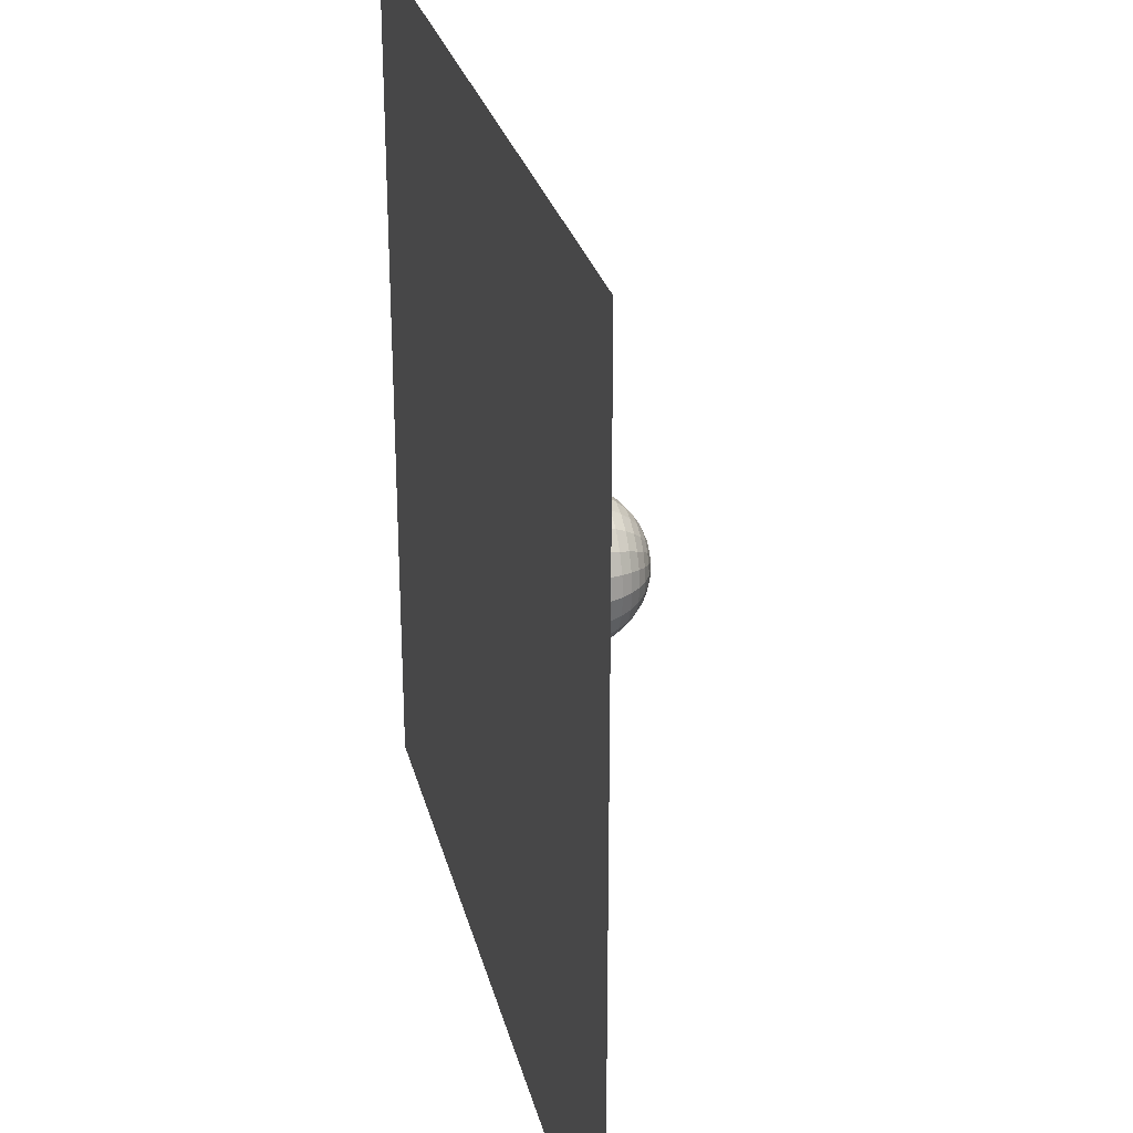
<metadata>
{"format":"obj","ext":"obj","renderer":"f3d","projection":"perspective","resolution":1024,"background":"white","views":[{"elev":28.0,"azim":76.4,"up":"+Y"}]}
</metadata>
<code>
v 0.4512 -0.6389 -0.2061
v 0.2316 -0.7471 -0.2061
v -0.01056 -0.7821 -0.2061
v -0.2517 -0.7406 -0.2061
v -0.4682 -0.6265 -0.2061
v -0.6389 -0.4512 -0.2061
v -0.7471 -0.2316 -0.2061
v -0.7821 0.01056 -0.2061
v -0.7406 0.2517 -0.2061
v -0.6265 0.4682 -0.2061
v -0.4512 0.6389 -0.2061
v -0.2316 0.7471 -0.2061
v 0.01056 0.7821 -0.2061
v 0.2517 0.7406 -0.2061
v 0.4682 0.6265 -0.2061
v 0.6389 0.4512 -0.2061
v 0.7471 0.2316 -0.2061
v 0.7821 -0.01056 -0.2061
v 0.7406 -0.2517 -0.2061
v 0.6265 -0.4682 -0.2061
v 0.8912 -1.262 -0.3893
v 0.4576 -1.476 -0.3893
v -0.02085 -1.545 -0.3893
v -0.4972 -1.463 -0.3893
v -0.925 -1.238 -0.3893
v -1.262 -0.8912 -0.3893
v -1.476 -0.4576 -0.3893
v -1.545 0.02085 -0.3893
v -1.463 0.4972 -0.3893
v -1.238 0.925 -0.3893
v -0.8912 1.262 -0.3893
v -0.4576 1.476 -0.3893
v 0.02085 1.545 -0.3893
v 0.4972 1.463 -0.3893
v 0.925 1.238 -0.3893
v 1.262 0.8912 -0.3893
v 1.476 0.4576 -0.3893
v 1.545 -0.02085 -0.3893
v 1.463 -0.4972 -0.3893
v 1.238 -0.925 -0.3893
v 1.309 -1.854 -0.6895
v 0.6723 -2.168 -0.6895
v -0.03064 -2.27 -0.6895
v -0.7305 -2.149 -0.6895
v -1.359 -1.818 -0.6895
v -1.854 -1.309 -0.6895
v -2.168 -0.6723 -0.6895
v -2.27 0.03064 -0.6895
v -2.149 0.7305 -0.6895
v -1.818 1.359 -0.6895
v -1.309 1.854 -0.6895
v -0.6723 2.168 -0.6895
v 0.03064 2.27 -0.6895
v 0.7305 2.149 -0.6895
v 1.359 1.818 -0.6895
v 1.854 1.309 -0.6895
v 2.168 0.6723 -0.6895
v 2.27 -0.03064 -0.6895
v 2.149 -0.7305 -0.6895
v 1.818 -1.359 -0.6895
v 1.695 -2.401 -1.099
v 0.8704 -2.807 -1.099
v -0.03967 -2.939 -1.099
v -0.9458 -2.783 -1.099
v -1.759 -2.354 -1.099
v -2.401 -1.695 -1.099
v -2.807 -0.8704 -1.099
v -2.939 0.03967 -1.099
v -2.783 0.9458 -1.099
v -2.354 1.759 -1.099
v -1.695 2.401 -1.099
v -0.8704 2.807 -1.099
v 0.03967 2.939 -1.099
v 0.9458 2.783 -1.099
v 1.759 2.354 -1.099
v 2.401 1.695 -1.099
v 2.807 0.8704 -1.099
v 2.939 -0.03967 -1.099
v 2.783 -0.9458 -1.099
v 2.354 -1.759 -1.099
v 2.039 -2.888 -1.609
v 1.047 -3.377 -1.609
v -0.04772 -3.535 -1.609
v -1.138 -3.347 -1.609
v -2.117 -2.832 -1.609
v -2.888 -2.039 -1.609
v -3.377 -1.047 -1.609
v -3.535 0.04772 -1.609
v -3.347 1.138 -1.609
v -2.832 2.117 -1.609
v -2.039 2.888 -1.609
v -1.047 3.377 -1.609
v 0.04772 3.535 -1.609
v 1.138 3.347 -1.609
v 2.117 2.832 -1.609
v 2.888 2.039 -1.609
v 3.377 1.047 -1.609
v 3.535 -0.04772 -1.609
v 3.347 -1.138 -1.609
v 2.832 -2.117 -1.609
v 2.333 -3.304 -2.206
v 1.198 -3.864 -2.206
v -0.0546 -4.045 -2.206
v -1.302 -3.83 -2.206
v -2.422 -3.24 -2.206
v -3.304 -2.333 -2.206
v -3.864 -1.198 -2.206
v -4.045 0.0546 -2.206
v -3.83 1.302 -2.206
v -3.24 2.422 -2.206
v -2.333 3.304 -2.206
v -1.198 3.864 -2.206
v 0.0546 4.045 -2.206
v 1.302 3.83 -2.206
v 2.422 3.24 -2.206
v 3.304 2.333 -2.206
v 3.864 1.198 -2.206
v 4.045 -0.0546 -2.206
v 3.83 -1.302 -2.206
v 3.24 -2.422 -2.206
v 2.57 -3.639 -2.875
v 1.319 -4.255 -2.875
v -0.06013 -4.455 -2.875
v -1.434 -4.218 -2.875
v -2.667 -3.569 -2.875
v -3.639 -2.57 -2.875
v -4.255 -1.319 -2.875
v -4.455 0.06013 -2.875
v -4.218 1.434 -2.875
v -3.569 2.667 -2.875
v -2.57 3.639 -2.875
v -1.319 4.255 -2.875
v 0.06013 4.455 -2.875
v 1.434 4.218 -2.875
v 2.667 3.569 -2.875
v 3.639 2.57 -2.875
v 4.255 1.319 -2.875
v 4.455 -0.06013 -2.875
v 4.218 -1.434 -2.875
v 3.569 -2.667 -2.875
v 2.743 -3.884 -3.599
v 1.408 -4.542 -3.599
v -0.06418 -4.755 -3.599
v -1.53 -4.502 -3.599
v -2.847 -3.809 -3.599
v -3.884 -2.743 -3.599
v -4.542 -1.408 -3.599
v -4.755 0.06418 -3.599
v -4.502 1.53 -3.599
v -3.809 2.847 -3.599
v -2.743 3.884 -3.599
v -1.408 4.542 -3.599
v 0.06418 4.755 -3.599
v 1.53 4.502 -3.599
v 2.847 3.809 -3.599
v 3.884 2.743 -3.599
v 4.542 1.408 -3.599
v 4.755 -0.06418 -3.599
v 4.502 -1.53 -3.599
v 3.809 -2.847 -3.599
v 2.849 -4.034 -4.362
v 1.463 -4.717 -4.362
v -0.06665 -4.938 -4.362
v -1.589 -4.676 -4.362
v -2.956 -3.956 -4.362
v -4.034 -2.849 -4.362
v -4.717 -1.463 -4.362
v -4.938 0.06665 -4.362
v -4.676 1.589 -4.362
v -3.956 2.956 -4.362
v -2.849 4.034 -4.362
v -1.463 4.717 -4.362
v 0.06665 4.938 -4.362
v 1.589 4.676 -4.362
v 2.956 3.956 -4.362
v 4.034 2.849 -4.362
v 4.717 1.463 -4.362
v 4.938 -0.06665 -4.362
v 4.676 -1.589 -4.362
v 3.956 -2.956 -4.362
v 2.884 -4.084 -5.145
v 1.481 -4.776 -5.145
v -0.06748 -5 -5.145
v -1.609 -4.734 -5.145
v -2.993 -4.005 -5.145
v -4.084 -2.884 -5.145
v -4.776 -1.481 -5.145
v -5 0.06748 -5.145
v -4.734 1.609 -5.145
v -4.005 2.993 -5.145
v -2.884 4.084 -5.145
v -1.481 4.776 -5.145
v 0.06748 5 -5.145
v 1.609 4.734 -5.145
v 2.993 4.005 -5.145
v 4.084 2.884 -5.145
v 4.776 1.481 -5.145
v 5 -0.06748 -5.145
v 4.734 -1.609 -5.145
v 4.005 -2.993 -5.145
v 2.849 -4.034 -5.927
v 1.463 -4.717 -5.927
v -0.06665 -4.938 -5.927
v -1.589 -4.676 -5.927
v -2.956 -3.956 -5.927
v -4.034 -2.849 -5.927
v -4.717 -1.463 -5.927
v -4.938 0.06665 -5.927
v -4.676 1.589 -5.927
v -3.956 2.956 -5.927
v -2.849 4.034 -5.927
v -1.463 4.717 -5.927
v 0.06665 4.938 -5.927
v 1.589 4.676 -5.927
v 2.956 3.956 -5.927
v 4.034 2.849 -5.927
v 4.717 1.463 -5.927
v 4.938 -0.06665 -5.927
v 4.676 -1.589 -5.927
v 3.956 -2.956 -5.927
v 2.743 -3.884 -6.69
v 1.408 -4.542 -6.69
v -0.06418 -4.755 -6.69
v -1.53 -4.502 -6.69
v -2.847 -3.809 -6.69
v -3.884 -2.743 -6.69
v -4.542 -1.408 -6.69
v -4.755 0.06418 -6.69
v -4.502 1.53 -6.69
v -3.809 2.847 -6.69
v -2.743 3.884 -6.69
v -1.408 4.542 -6.69
v 0.06418 4.755 -6.69
v 1.53 4.502 -6.69
v 2.847 3.809 -6.69
v 3.884 2.743 -6.69
v 4.542 1.408 -6.69
v 4.755 -0.06418 -6.69
v 4.502 -1.53 -6.69
v 3.809 -2.847 -6.69
v 2.57 -3.639 -7.415
v 1.319 -4.255 -7.415
v -0.06013 -4.455 -7.415
v -1.434 -4.218 -7.415
v -2.667 -3.569 -7.415
v -3.639 -2.57 -7.415
v -4.255 -1.319 -7.415
v -4.455 0.06013 -7.415
v -4.218 1.434 -7.415
v -3.569 2.667 -7.415
v -2.57 3.639 -7.415
v -1.319 4.255 -7.415
v 0.06013 4.455 -7.415
v 1.434 4.218 -7.415
v 2.667 3.569 -7.415
v 3.639 2.57 -7.415
v 4.255 1.319 -7.415
v 4.455 -0.06013 -7.415
v 4.218 -1.434 -7.415
v 3.569 -2.667 -7.415
v 2.333 -3.304 -8.084
v 1.198 -3.864 -8.084
v -0.0546 -4.045 -8.084
v -1.302 -3.83 -8.084
v -2.422 -3.24 -8.084
v -3.304 -2.333 -8.084
v -3.864 -1.198 -8.084
v -4.045 0.0546 -8.084
v -3.83 1.302 -8.084
v -3.24 2.422 -8.084
v -2.333 3.304 -8.084
v -1.198 3.864 -8.084
v 0.0546 4.045 -8.084
v 1.302 3.83 -8.084
v 2.422 3.24 -8.084
v 3.304 2.333 -8.084
v 3.864 1.198 -8.084
v 4.045 -0.0546 -8.084
v 3.83 -1.302 -8.084
v 3.24 -2.422 -8.084
v 2.039 -2.888 -8.68
v 1.047 -3.377 -8.68
v -0.04772 -3.535 -8.68
v -1.138 -3.347 -8.68
v -2.117 -2.832 -8.68
v -2.888 -2.039 -8.68
v -3.377 -1.047 -8.68
v -3.535 0.04772 -8.68
v -3.347 1.138 -8.68
v -2.832 2.117 -8.68
v -2.039 2.888 -8.68
v -1.047 3.377 -8.68
v 0.04772 3.535 -8.68
v 1.138 3.347 -8.68
v 2.117 2.832 -8.68
v 2.888 2.039 -8.68
v 3.377 1.047 -8.68
v 3.535 -0.04772 -8.68
v 3.347 -1.138 -8.68
v 2.832 -2.117 -8.68
v 1.695 -2.401 -9.19
v 0.8704 -2.807 -9.19
v -0.03967 -2.939 -9.19
v -0.9458 -2.783 -9.19
v -1.759 -2.354 -9.19
v -2.401 -1.695 -9.19
v -2.807 -0.8704 -9.19
v -2.939 0.03967 -9.19
v -2.783 0.9458 -9.19
v -2.354 1.759 -9.19
v -1.695 2.401 -9.19
v -0.8704 2.807 -9.19
v 0.03967 2.939 -9.19
v 0.9458 2.783 -9.19
v 1.759 2.354 -9.19
v 2.401 1.695 -9.19
v 2.807 0.8704 -9.19
v 2.939 -0.03967 -9.19
v 2.783 -0.9458 -9.19
v 2.354 -1.759 -9.19
v 1.309 -1.854 -9.6
v 0.6723 -2.168 -9.6
v -0.03064 -2.27 -9.6
v -0.7305 -2.149 -9.6
v -1.359 -1.818 -9.6
v -1.854 -1.309 -9.6
v -2.168 -0.6723 -9.6
v -2.27 0.03064 -9.6
v -2.149 0.7305 -9.6
v -1.818 1.359 -9.6
v -1.309 1.854 -9.6
v -0.6723 2.168 -9.6
v 0.03064 2.27 -9.6
v 0.7305 2.149 -9.6
v 1.359 1.818 -9.6
v 1.854 1.309 -9.6
v 2.168 0.6723 -9.6
v 2.27 -0.03064 -9.6
v 2.149 -0.7305 -9.6
v 1.818 -1.359 -9.6
v 0.8912 -1.262 -9.9
v 0.4576 -1.476 -9.9
v -0.02085 -1.545 -9.9
v -0.4972 -1.463 -9.9
v -0.925 -1.238 -9.9
v -1.262 -0.8912 -9.9
v -1.476 -0.4576 -9.9
v -1.545 0.02085 -9.9
v -1.463 0.4972 -9.9
v -1.238 0.925 -9.9
v -0.8912 1.262 -9.9
v -0.4576 1.476 -9.9
v 0.02085 1.545 -9.9
v 0.4972 1.463 -9.9
v 0.925 1.238 -9.9
v 1.262 0.8912 -9.9
v 1.476 0.4576 -9.9
v 1.545 -0.02085 -9.9
v 1.463 -0.4972 -9.9
v 1.238 -0.925 -9.9
v 0.4512 -0.6389 -10.08
v 0.2316 -0.7471 -10.08
v -0.01056 -0.7821 -10.08
v -0.2517 -0.7406 -10.08
v -0.4682 -0.6265 -10.08
v -0.6389 -0.4512 -10.08
v -0.7471 -0.2316 -10.08
v -0.7821 0.01056 -10.08
v -0.7406 0.2517 -10.08
v -0.6265 0.4682 -10.08
v -0.4512 0.6389 -10.08
v -0.2316 0.7471 -10.08
v 0.01056 0.7821 -10.08
v 0.2517 0.7406 -10.08
v 0.4682 0.6265 -10.08
v 0.6389 0.4512 -10.08
v 0.7471 0.2316 -10.08
v 0.7821 -0.01056 -10.08
v 0.7406 -0.2517 -10.08
v 0.6265 -0.4682 -10.08
v 0 0 -0.1446
v 0 0 -10.14
f 1 2 22
f 1 22 21
f 2 3 23
f 2 23 22
f 3 4 24
f 3 24 23
f 4 5 25
f 4 25 24
f 5 6 26
f 5 26 25
f 6 7 27
f 6 27 26
f 7 8 28
f 7 28 27
f 8 9 29
f 8 29 28
f 9 10 30
f 9 30 29
f 10 11 31
f 10 31 30
f 11 12 32
f 11 32 31
f 12 13 33
f 12 33 32
f 13 14 34
f 13 34 33
f 14 15 35
f 14 35 34
f 15 16 36
f 15 36 35
f 16 17 37
f 16 37 36
f 17 18 38
f 17 38 37
f 18 19 39
f 18 39 38
f 19 20 40
f 19 40 39
f 20 1 21
f 20 21 40
f 21 22 42
f 21 42 41
f 22 23 43
f 22 43 42
f 23 24 44
f 23 44 43
f 24 25 45
f 24 45 44
f 25 26 46
f 25 46 45
f 26 27 47
f 26 47 46
f 27 28 48
f 27 48 47
f 28 29 49
f 28 49 48
f 29 30 50
f 29 50 49
f 30 31 51
f 30 51 50
f 31 32 52
f 31 52 51
f 32 33 53
f 32 53 52
f 33 34 54
f 33 54 53
f 34 35 55
f 34 55 54
f 35 36 56
f 35 56 55
f 36 37 57
f 36 57 56
f 37 38 58
f 37 58 57
f 38 39 59
f 38 59 58
f 39 40 60
f 39 60 59
f 40 21 41
f 40 41 60
f 41 42 62
f 41 62 61
f 42 43 63
f 42 63 62
f 43 44 64
f 43 64 63
f 44 45 65
f 44 65 64
f 45 46 66
f 45 66 65
f 46 47 67
f 46 67 66
f 47 48 68
f 47 68 67
f 48 49 69
f 48 69 68
f 49 50 70
f 49 70 69
f 50 51 71
f 50 71 70
f 51 52 72
f 51 72 71
f 52 53 73
f 52 73 72
f 53 54 74
f 53 74 73
f 54 55 75
f 54 75 74
f 55 56 76
f 55 76 75
f 56 57 77
f 56 77 76
f 57 58 78
f 57 78 77
f 58 59 79
f 58 79 78
f 59 60 80
f 59 80 79
f 60 41 61
f 60 61 80
f 61 62 82
f 61 82 81
f 62 63 83
f 62 83 82
f 63 64 84
f 63 84 83
f 64 65 85
f 64 85 84
f 65 66 86
f 65 86 85
f 66 67 87
f 66 87 86
f 67 68 88
f 67 88 87
f 68 69 89
f 68 89 88
f 69 70 90
f 69 90 89
f 70 71 91
f 70 91 90
f 71 72 92
f 71 92 91
f 72 73 93
f 72 93 92
f 73 74 94
f 73 94 93
f 74 75 95
f 74 95 94
f 75 76 96
f 75 96 95
f 76 77 97
f 76 97 96
f 77 78 98
f 77 98 97
f 78 79 99
f 78 99 98
f 79 80 100
f 79 100 99
f 80 61 81
f 80 81 100
f 81 82 102
f 81 102 101
f 82 83 103
f 82 103 102
f 83 84 104
f 83 104 103
f 84 85 105
f 84 105 104
f 85 86 106
f 85 106 105
f 86 87 107
f 86 107 106
f 87 88 108
f 87 108 107
f 88 89 109
f 88 109 108
f 89 90 110
f 89 110 109
f 90 91 111
f 90 111 110
f 91 92 112
f 91 112 111
f 92 93 113
f 92 113 112
f 93 94 114
f 93 114 113
f 94 95 115
f 94 115 114
f 95 96 116
f 95 116 115
f 96 97 117
f 96 117 116
f 97 98 118
f 97 118 117
f 98 99 119
f 98 119 118
f 99 100 120
f 99 120 119
f 100 81 101
f 100 101 120
f 101 102 122
f 101 122 121
f 102 103 123
f 102 123 122
f 103 104 124
f 103 124 123
f 104 105 125
f 104 125 124
f 105 106 126
f 105 126 125
f 106 107 127
f 106 127 126
f 107 108 128
f 107 128 127
f 108 109 129
f 108 129 128
f 109 110 130
f 109 130 129
f 110 111 131
f 110 131 130
f 111 112 132
f 111 132 131
f 112 113 133
f 112 133 132
f 113 114 134
f 113 134 133
f 114 115 135
f 114 135 134
f 115 116 136
f 115 136 135
f 116 117 137
f 116 137 136
f 117 118 138
f 117 138 137
f 118 119 139
f 118 139 138
f 119 120 140
f 119 140 139
f 120 101 121
f 120 121 140
f 121 122 142
f 121 142 141
f 122 123 143
f 122 143 142
f 123 124 144
f 123 144 143
f 124 125 145
f 124 145 144
f 125 126 146
f 125 146 145
f 126 127 147
f 126 147 146
f 127 128 148
f 127 148 147
f 128 129 149
f 128 149 148
f 129 130 150
f 129 150 149
f 130 131 151
f 130 151 150
f 131 132 152
f 131 152 151
f 132 133 153
f 132 153 152
f 133 134 154
f 133 154 153
f 134 135 155
f 134 155 154
f 135 136 156
f 135 156 155
f 136 137 157
f 136 157 156
f 137 138 158
f 137 158 157
f 138 139 159
f 138 159 158
f 139 140 160
f 139 160 159
f 140 121 141
f 140 141 160
f 141 142 162
f 141 162 161
f 142 143 163
f 142 163 162
f 143 144 164
f 143 164 163
f 144 145 165
f 144 165 164
f 145 146 166
f 145 166 165
f 146 147 167
f 146 167 166
f 147 148 168
f 147 168 167
f 148 149 169
f 148 169 168
f 149 150 170
f 149 170 169
f 150 151 171
f 150 171 170
f 151 152 172
f 151 172 171
f 152 153 173
f 152 173 172
f 153 154 174
f 153 174 173
f 154 155 175
f 154 175 174
f 155 156 176
f 155 176 175
f 156 157 177
f 156 177 176
f 157 158 178
f 157 178 177
f 158 159 179
f 158 179 178
f 159 160 180
f 159 180 179
f 160 141 161
f 160 161 180
f 161 162 182
f 161 182 181
f 162 163 183
f 162 183 182
f 163 164 184
f 163 184 183
f 164 165 185
f 164 185 184
f 165 166 186
f 165 186 185
f 166 167 187
f 166 187 186
f 167 168 188
f 167 188 187
f 168 169 189
f 168 189 188
f 169 170 190
f 169 190 189
f 170 171 191
f 170 191 190
f 171 172 192
f 171 192 191
f 172 173 193
f 172 193 192
f 173 174 194
f 173 194 193
f 174 175 195
f 174 195 194
f 175 176 196
f 175 196 195
f 176 177 197
f 176 197 196
f 177 178 198
f 177 198 197
f 178 179 199
f 178 199 198
f 179 180 200
f 179 200 199
f 180 161 181
f 180 181 200
f 181 182 202
f 181 202 201
f 182 183 203
f 182 203 202
f 183 184 204
f 183 204 203
f 184 185 205
f 184 205 204
f 185 186 206
f 185 206 205
f 186 187 207
f 186 207 206
f 187 188 208
f 187 208 207
f 188 189 209
f 188 209 208
f 189 190 210
f 189 210 209
f 190 191 211
f 190 211 210
f 191 192 212
f 191 212 211
f 192 193 213
f 192 213 212
f 193 194 214
f 193 214 213
f 194 195 215
f 194 215 214
f 195 196 216
f 195 216 215
f 196 197 217
f 196 217 216
f 197 198 218
f 197 218 217
f 198 199 219
f 198 219 218
f 199 200 220
f 199 220 219
f 200 181 201
f 200 201 220
f 201 202 222
f 201 222 221
f 202 203 223
f 202 223 222
f 203 204 224
f 203 224 223
f 204 205 225
f 204 225 224
f 205 206 226
f 205 226 225
f 206 207 227
f 206 227 226
f 207 208 228
f 207 228 227
f 208 209 229
f 208 229 228
f 209 210 230
f 209 230 229
f 210 211 231
f 210 231 230
f 211 212 232
f 211 232 231
f 212 213 233
f 212 233 232
f 213 214 234
f 213 234 233
f 214 215 235
f 214 235 234
f 215 216 236
f 215 236 235
f 216 217 237
f 216 237 236
f 217 218 238
f 217 238 237
f 218 219 239
f 218 239 238
f 219 220 240
f 219 240 239
f 220 201 221
f 220 221 240
f 221 222 242
f 221 242 241
f 222 223 243
f 222 243 242
f 223 224 244
f 223 244 243
f 224 225 245
f 224 245 244
f 225 226 246
f 225 246 245
f 226 227 247
f 226 247 246
f 227 228 248
f 227 248 247
f 228 229 249
f 228 249 248
f 229 230 250
f 229 250 249
f 230 231 251
f 230 251 250
f 231 232 252
f 231 252 251
f 232 233 253
f 232 253 252
f 233 234 254
f 233 254 253
f 234 235 255
f 234 255 254
f 235 236 256
f 235 256 255
f 236 237 257
f 236 257 256
f 237 238 258
f 237 258 257
f 238 239 259
f 238 259 258
f 239 240 260
f 239 260 259
f 240 221 241
f 240 241 260
f 241 242 262
f 241 262 261
f 242 243 263
f 242 263 262
f 243 244 264
f 243 264 263
f 244 245 265
f 244 265 264
f 245 246 266
f 245 266 265
f 246 247 267
f 246 267 266
f 247 248 268
f 247 268 267
f 248 249 269
f 248 269 268
f 249 250 270
f 249 270 269
f 250 251 271
f 250 271 270
f 251 252 272
f 251 272 271
f 252 253 273
f 252 273 272
f 253 254 274
f 253 274 273
f 254 255 275
f 254 275 274
f 255 256 276
f 255 276 275
f 256 257 277
f 256 277 276
f 257 258 278
f 257 278 277
f 258 259 279
f 258 279 278
f 259 260 280
f 259 280 279
f 260 241 261
f 260 261 280
f 261 262 282
f 261 282 281
f 262 263 283
f 262 283 282
f 263 264 284
f 263 284 283
f 264 265 285
f 264 285 284
f 265 266 286
f 265 286 285
f 266 267 287
f 266 287 286
f 267 268 288
f 267 288 287
f 268 269 289
f 268 289 288
f 269 270 290
f 269 290 289
f 270 271 291
f 270 291 290
f 271 272 292
f 271 292 291
f 272 273 293
f 272 293 292
f 273 274 294
f 273 294 293
f 274 275 295
f 274 295 294
f 275 276 296
f 275 296 295
f 276 277 297
f 276 297 296
f 277 278 298
f 277 298 297
f 278 279 299
f 278 299 298
f 279 280 300
f 279 300 299
f 280 261 281
f 280 281 300
f 281 282 302
f 281 302 301
f 282 283 303
f 282 303 302
f 283 284 304
f 283 304 303
f 284 285 305
f 284 305 304
f 285 286 306
f 285 306 305
f 286 287 307
f 286 307 306
f 287 288 308
f 287 308 307
f 288 289 309
f 288 309 308
f 289 290 310
f 289 310 309
f 290 291 311
f 290 311 310
f 291 292 312
f 291 312 311
f 292 293 313
f 292 313 312
f 293 294 314
f 293 314 313
f 294 295 315
f 294 315 314
f 295 296 316
f 295 316 315
f 296 297 317
f 296 317 316
f 297 298 318
f 297 318 317
f 298 299 319
f 298 319 318
f 299 300 320
f 299 320 319
f 300 281 301
f 300 301 320
f 301 302 322
f 301 322 321
f 302 303 323
f 302 323 322
f 303 304 324
f 303 324 323
f 304 305 325
f 304 325 324
f 305 306 326
f 305 326 325
f 306 307 327
f 306 327 326
f 307 308 328
f 307 328 327
f 308 309 329
f 308 329 328
f 309 310 330
f 309 330 329
f 310 311 331
f 310 331 330
f 311 312 332
f 311 332 331
f 312 313 333
f 312 333 332
f 313 314 334
f 313 334 333
f 314 315 335
f 314 335 334
f 315 316 336
f 315 336 335
f 316 317 337
f 316 337 336
f 317 318 338
f 317 338 337
f 318 319 339
f 318 339 338
f 319 320 340
f 319 340 339
f 320 301 321
f 320 321 340
f 321 322 342
f 321 342 341
f 322 323 343
f 322 343 342
f 323 324 344
f 323 344 343
f 324 325 345
f 324 345 344
f 325 326 346
f 325 346 345
f 326 327 347
f 326 347 346
f 327 328 348
f 327 348 347
f 328 329 349
f 328 349 348
f 329 330 350
f 329 350 349
f 330 331 351
f 330 351 350
f 331 332 352
f 331 352 351
f 332 333 353
f 332 353 352
f 333 334 354
f 333 354 353
f 334 335 355
f 334 355 354
f 335 336 356
f 335 356 355
f 336 337 357
f 336 357 356
f 337 338 358
f 337 358 357
f 338 339 359
f 338 359 358
f 339 340 360
f 339 360 359
f 340 321 341
f 340 341 360
f 341 342 362
f 341 362 361
f 342 343 363
f 342 363 362
f 343 344 364
f 343 364 363
f 344 345 365
f 344 365 364
f 345 346 366
f 345 366 365
f 346 347 367
f 346 367 366
f 347 348 368
f 347 368 367
f 348 349 369
f 348 369 368
f 349 350 370
f 349 370 369
f 350 351 371
f 350 371 370
f 351 352 372
f 351 372 371
f 352 353 373
f 352 373 372
f 353 354 374
f 353 374 373
f 354 355 375
f 354 375 374
f 355 356 376
f 355 376 375
f 356 357 377
f 356 377 376
f 357 358 378
f 357 378 377
f 358 359 379
f 358 379 378
f 359 360 380
f 359 380 379
f 360 341 361
f 360 361 380
f 2 1 381
f 3 2 381
f 4 3 381
f 5 4 381
f 6 5 381
f 7 6 381
f 8 7 381
f 9 8 381
f 10 9 381
f 11 10 381
f 12 11 381
f 13 12 381
f 14 13 381
f 15 14 381
f 16 15 381
f 17 16 381
f 18 17 381
f 19 18 381
f 20 19 381
f 1 20 381
f 361 362 382
f 362 363 382
f 363 364 382
f 364 365 382
f 365 366 382
f 366 367 382
f 367 368 382
f 368 369 382
f 369 370 382
f 370 371 382
f 371 372 382
f 372 373 382
f 373 374 382
f 374 375 382
f 375 376 382
f 376 377 382
f 377 378 382
f 378 379 382
f 379 380 382
f 380 361 382
v 30 30 0
v 30 -30 0
v -30 -30 0
v -30 30 0
f 383 384 385
f 385 386 383

</code>
